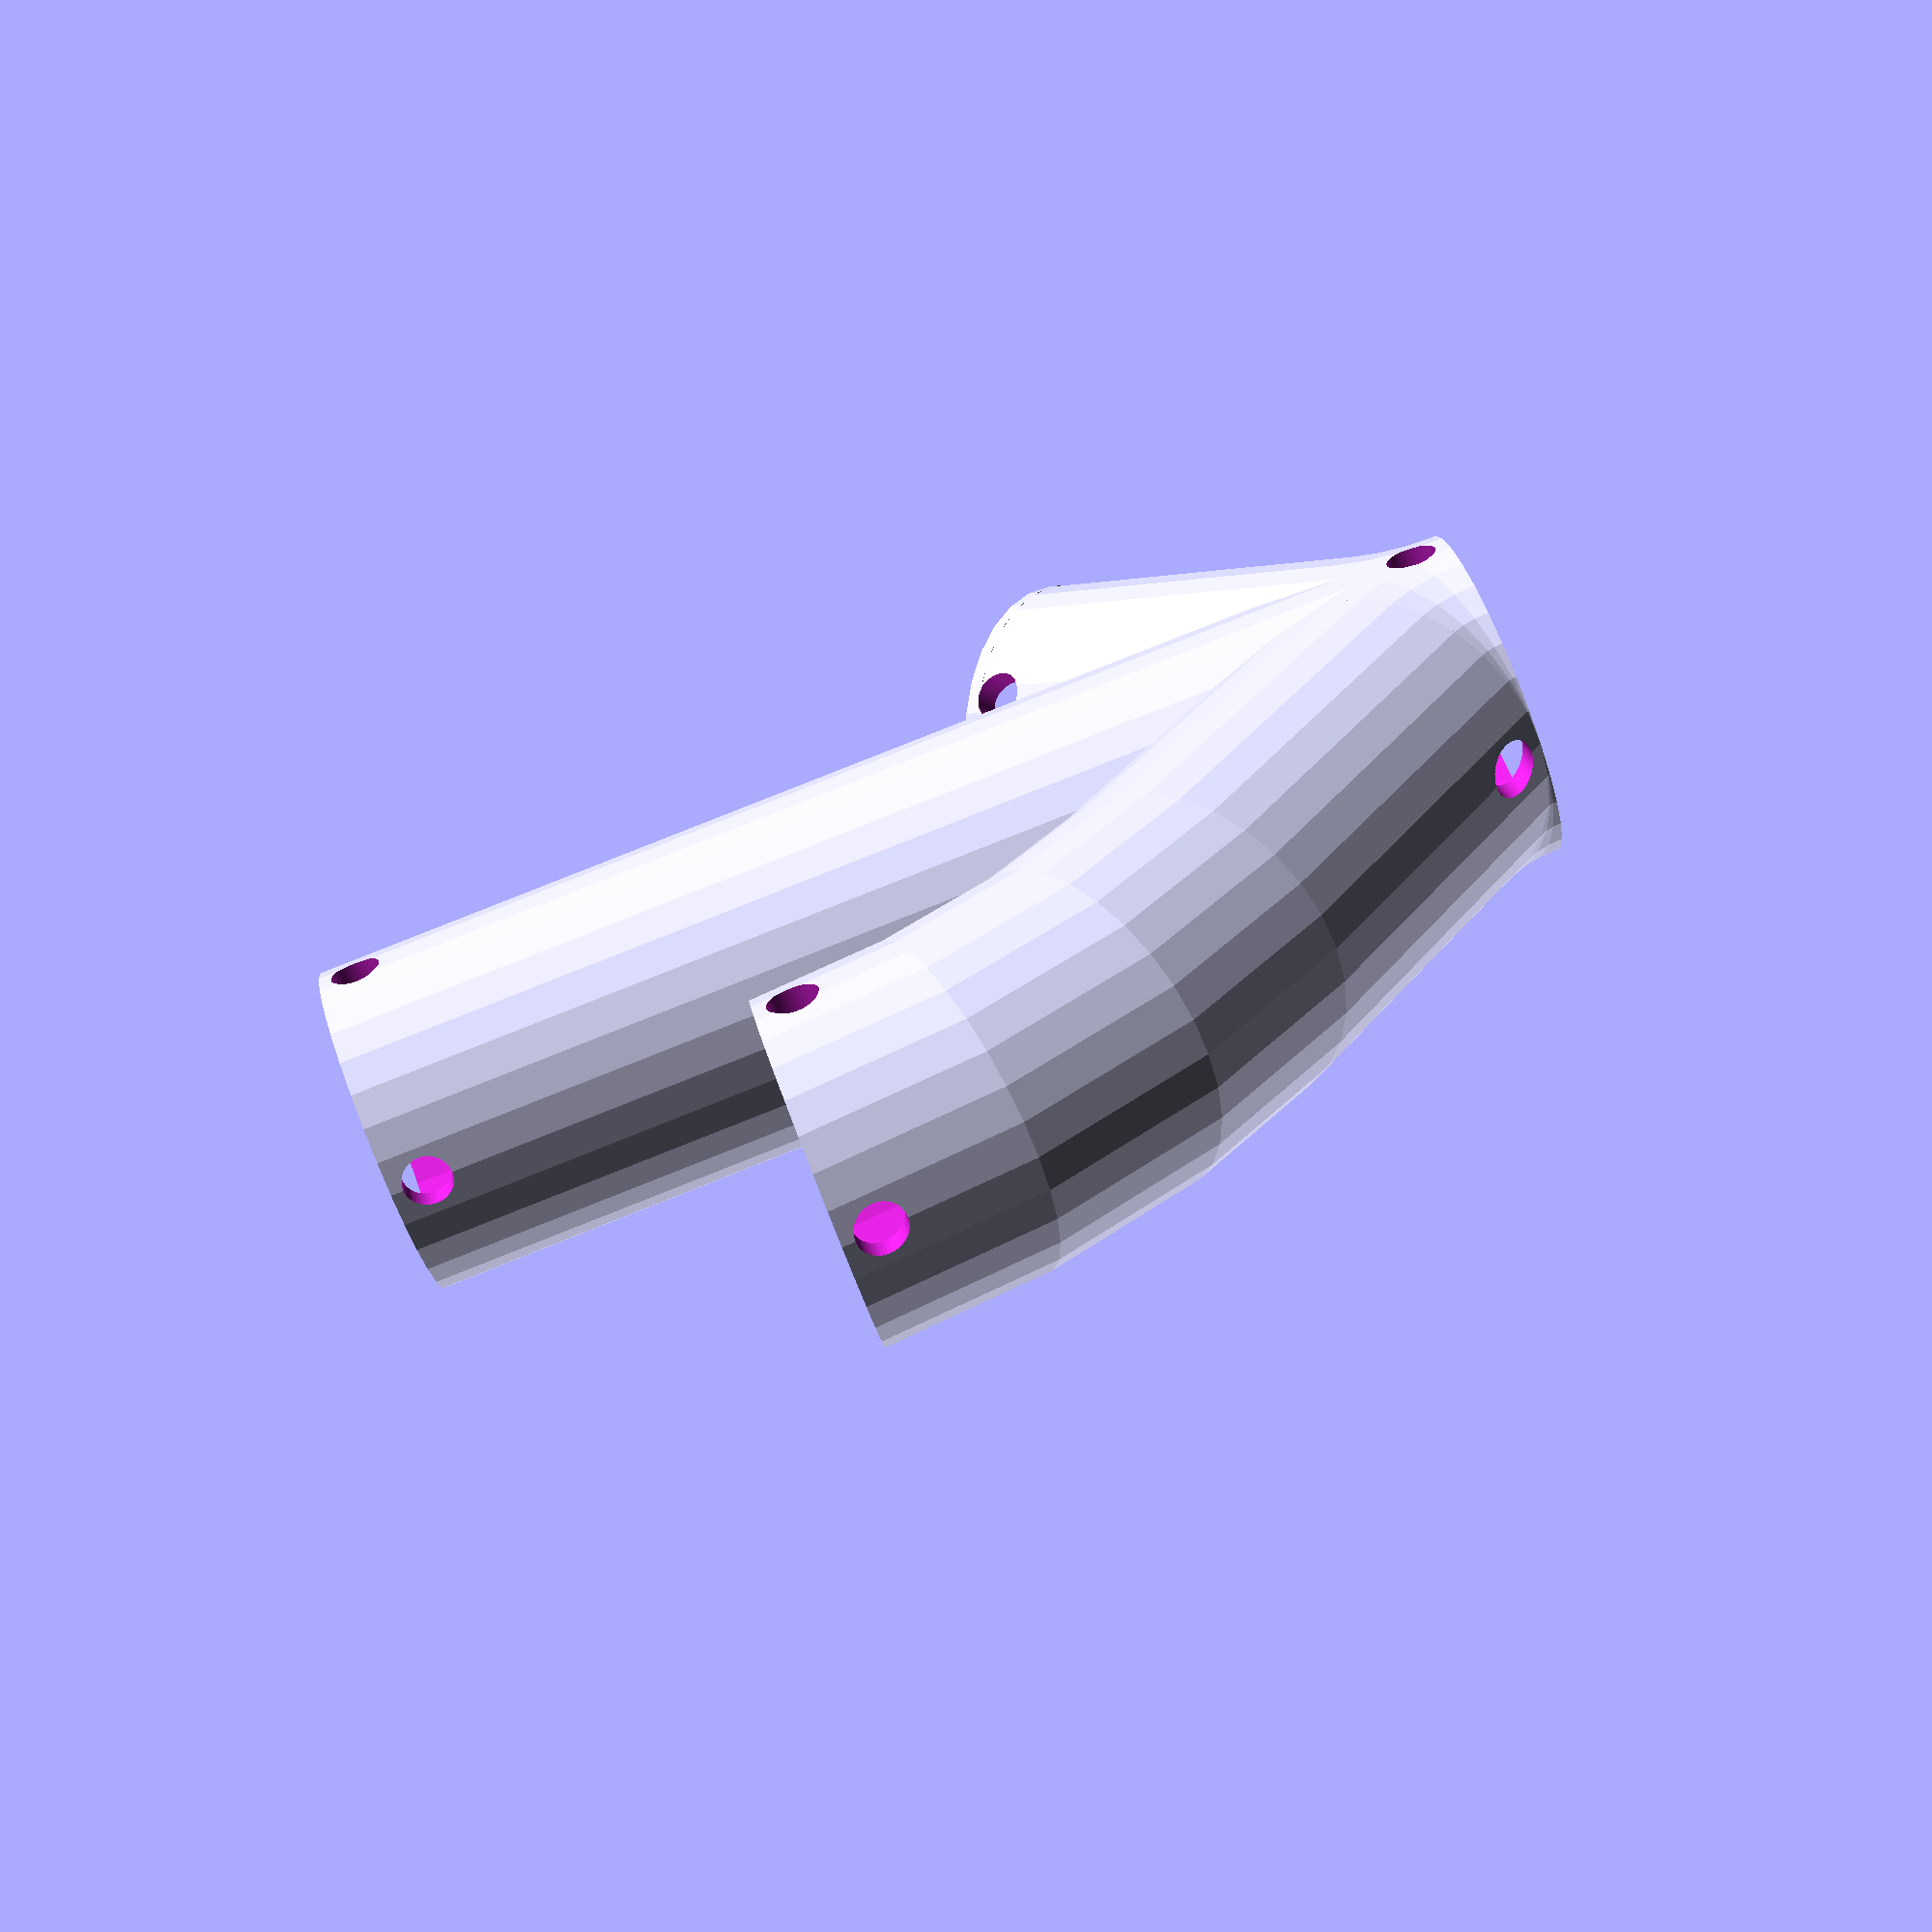
<openscad>
eps = 0.0001;
hole_radius = 0.045;
grid_hole_radius = 0.03;
outer_radius = 0.3;
inner_radius = 0.25;
fn = outer_radius * 100;
fnh = hole_radius * 1000;

module angled_cylinder(angle_deg_y, _h, _r, angle_deg_x = 0) {
    rotate([angle_deg_x, angle_deg_y, 0]) { // Rotate the cylinder 
            cylinder(h = _h, r = _r, center = true, $fn = fnh);
        }
}

module hole(_h) {
    cylinder(h = _h, r = grid_hole_radius, $fn = fnh); // Adjust height (h) as needed
}

module circular_grid(_h, _r, _n) {
    for (i = [0:_n-1]) {
        angle = i * 360 / _n;
        x_pos = _r * cos(angle);
        y_pos = _r * sin(angle);
        translate([x_pos, y_pos, -eps]) {
            hole(_h);
        }
    }
}

module hole_grid(hole_height, grid_h) {
    difference() {
        translate([0,0,hole_height - hole_radius])
        cylinder(h = grid_h, r = (inner_radius + outer_radius)/2, center=false, $fn = fn);
        translate([0,0,hole_height - hole_radius])
        for (i = [0 : hole_radius * 2 : inner_radius - grid_hole_radius * 2]) {
            circular_grid(grid_h + eps*2, i, ceil(6.28*i/(grid_hole_radius*4)));
        }
    }
}

module curve(_radius, _twist, _turning_angle, _turning_radius) {
    rotate([90,0,_twist])
    translate([-_turning_radius, 0, 0])
    rotate_extrude(angle=_turning_angle, convexity=100, $fn = fn)
       translate([_turning_radius, 0]) circle(_radius);
}

module CSC(_r, _t1, _ta1, _tr1, _h, _t2, _ta2, _tr2, is_inner) {
    pos1 = (-_tr1 + sqrt(_tr1*_tr1 - pow(_tr1*sin(_ta1),2)));
    pos2 = (-_tr2 + sqrt(_tr2*_tr2 - pow(_tr2*sin(_ta2),2)));
    union() {
        if (is_inner) {
            cylinder(h=eps, r=_r, center=true);
        }
        
        curve(_r, _t1, _ta1, _tr1);
        
        translate([pos1*cos(_t1),pos1*sin(_t1),_tr1*sin(_ta1)])
        rotate([0,-_ta1,_t1])
        if (is_inner) {
            translate([0,0,-eps /2])
            cylinder(h=_h + eps,r=_r, center = false, $fn= fn);
        } else {
            cylinder(h=_h,r=_r, center = false, $fn= fn);
        }
        
        translate([pos1*cos(_t1),pos1*sin(_t1),_tr1*sin(_ta1)])
        rotate([0,-_ta1,_t1])
        translate([0, 0, _h])
        //cylinder(h=_h - 4,r=_r + 2,center = false);
        curve(_r, _t2, _ta2, _tr2);
        
        if (is_inner) {
            translate([pos1*cos(_t1),pos1*sin(_t1),_tr1*sin(_ta1)])
            rotate([0,-_ta1,_t1])
            translate([0, 0, _h])
            translate([pos2*cos(_t2),pos2*sin(_t2),_tr2*sin(_ta2)])
            rotate([0,-_ta2,_t2])
            cylinder(h=eps, r=_r, center=true,$fn=fn);
            
            translate([pos1*cos(_t1),pos1*sin(_t1),_tr1*sin(_ta1)])
            rotate([0,-_ta1,_t1])
            translate([0, 0, _h])
            translate([pos2*cos(_t2),pos2*sin(_t2),_tr2*sin(_ta2)])
            rotate([0,-_ta2,_t2])
            translate([0,0,-hole_radius*1.5])
        angled_cylinder(0, (outer_radius + eps) * 2.5,  hole_radius, 90);
        translate([pos1*cos(_t1),pos1*sin(_t1),_tr1*sin(_ta1)])
            rotate([0,-_ta1,_t1])
            translate([0, 0, _h])
            translate([pos2*cos(_t2),pos2*sin(_t2),_tr2*sin(_ta2)])
            rotate([0,-_ta2,_t2])
        translate([0,0,-hole_radius*1.5])
    angled_cylinder(90, (outer_radius + eps) * 2.5, hole_radius, 0);
        }
    }
}

//_t1, _ta1, _tr1, _h, _t2, _ta2, _tr2
module branch(branch_list, _outer, _inner) {
    union() {
        hole_grid(hole_radius*4, hole_radius*2);
        difference() {
        union() {
            for (c = branch_list) {
                CSC(_outer,c[0],c[1],c[2],c[3],c[4],c[5],c[6], false);
            }
         }
        union() {
            for (c = branch_list) {
                CSC(_inner,c[0],c[1],c[2],c[3],c[4],c[5],c[6], true);
            }
        }
        translate([0,0,hole_radius * 1.5])
        angled_cylinder(0, (outer_radius*1.5 + eps) * 2,  hole_radius, 90);
        translate([0,0,hole_radius * 1.5])
    angled_cylinder(90, (outer_radius*1.5 + eps) * 2, hole_radius, 0);
    }
    }
}

branch([[  0.,     43.465,   outer_radius,      2.264*outer_radius,  -45.,      1.535,   1.   ],
 [180.,      0.,      outer_radius,      7.082*outer_radius, 180.,      0.,      1.   ],
 [180.,     44.945,   outer_radius,      2.358*outer_radius, 180.,     44.945,   1.   ]], outer_radius, inner_radius);
</openscad>
<views>
elev=273.4 azim=295.2 roll=68.5 proj=p view=solid
</views>
